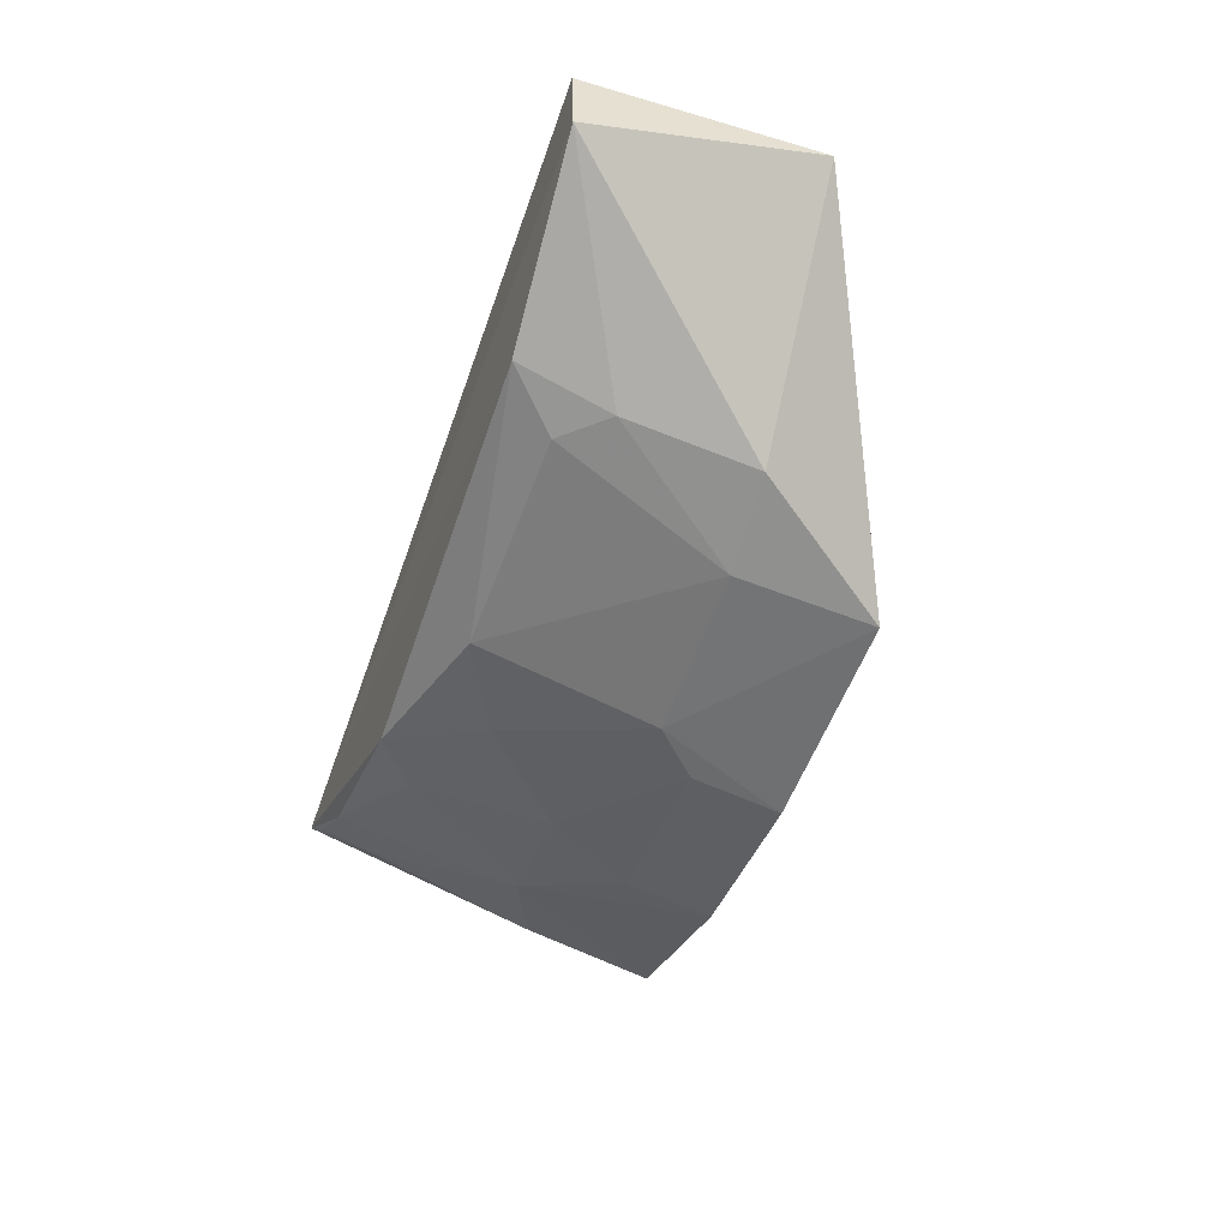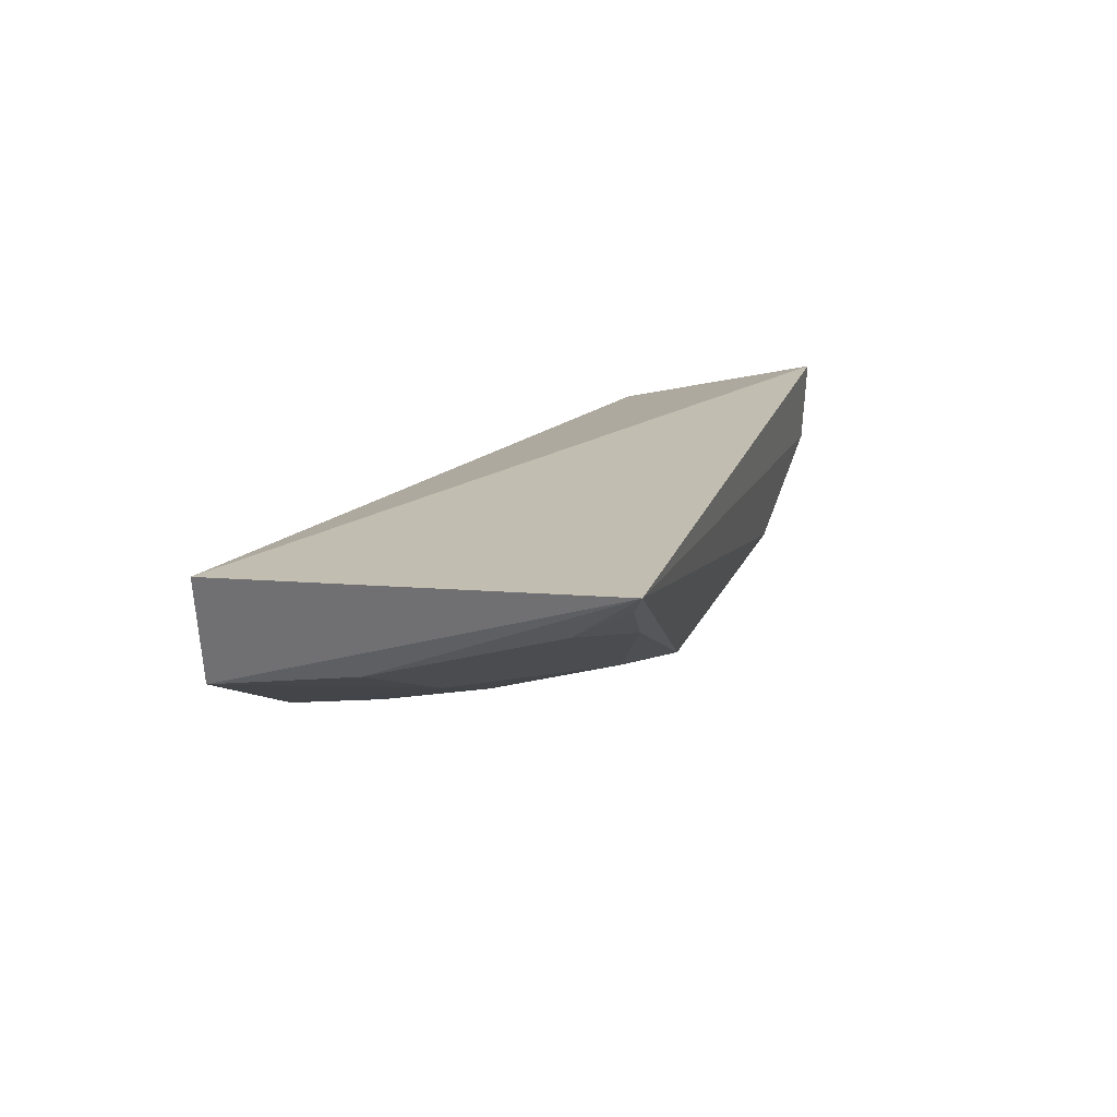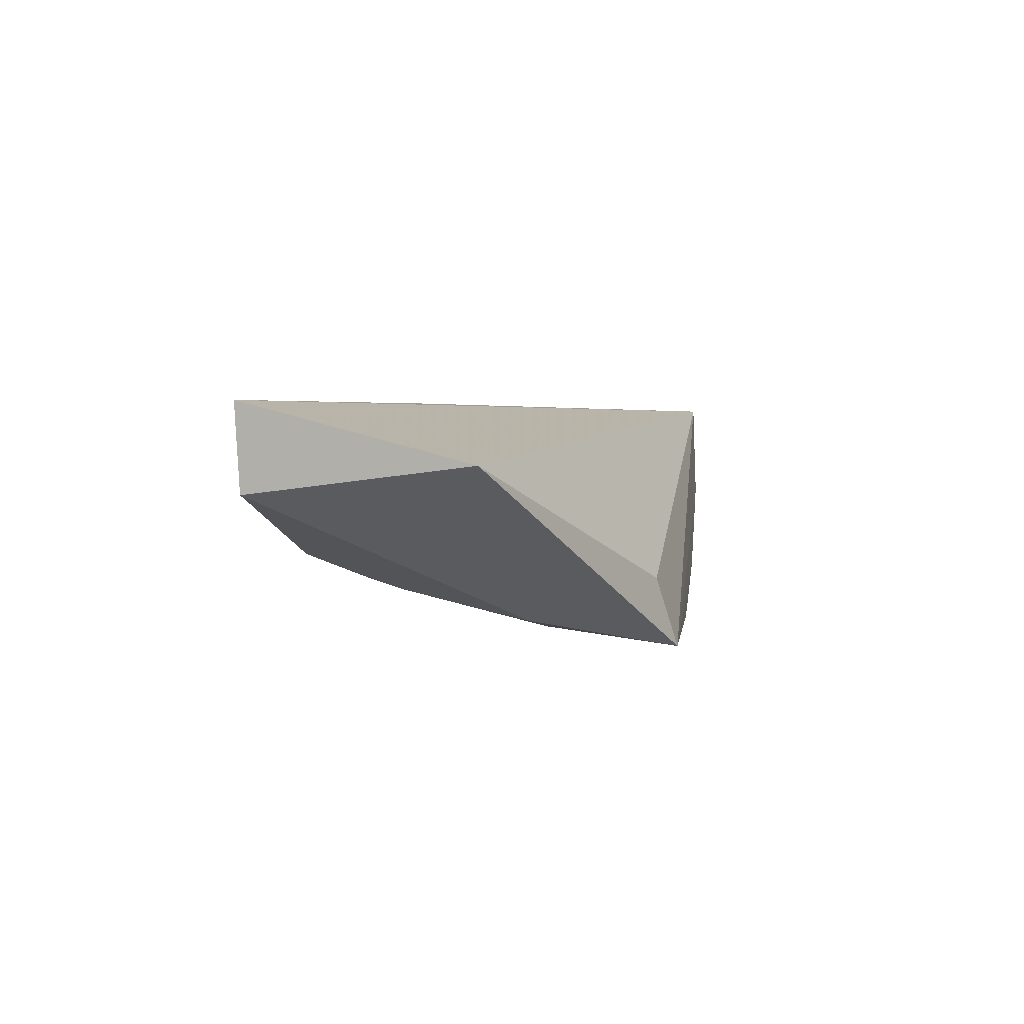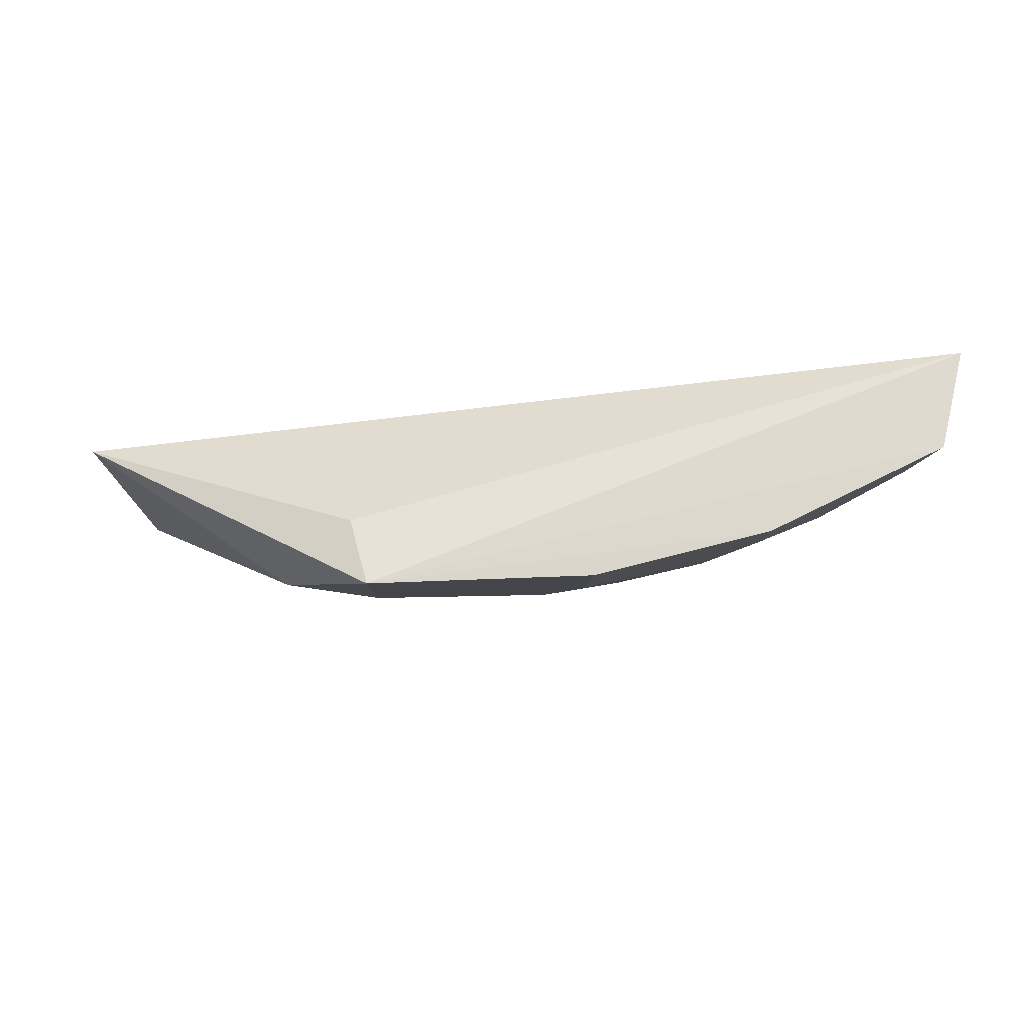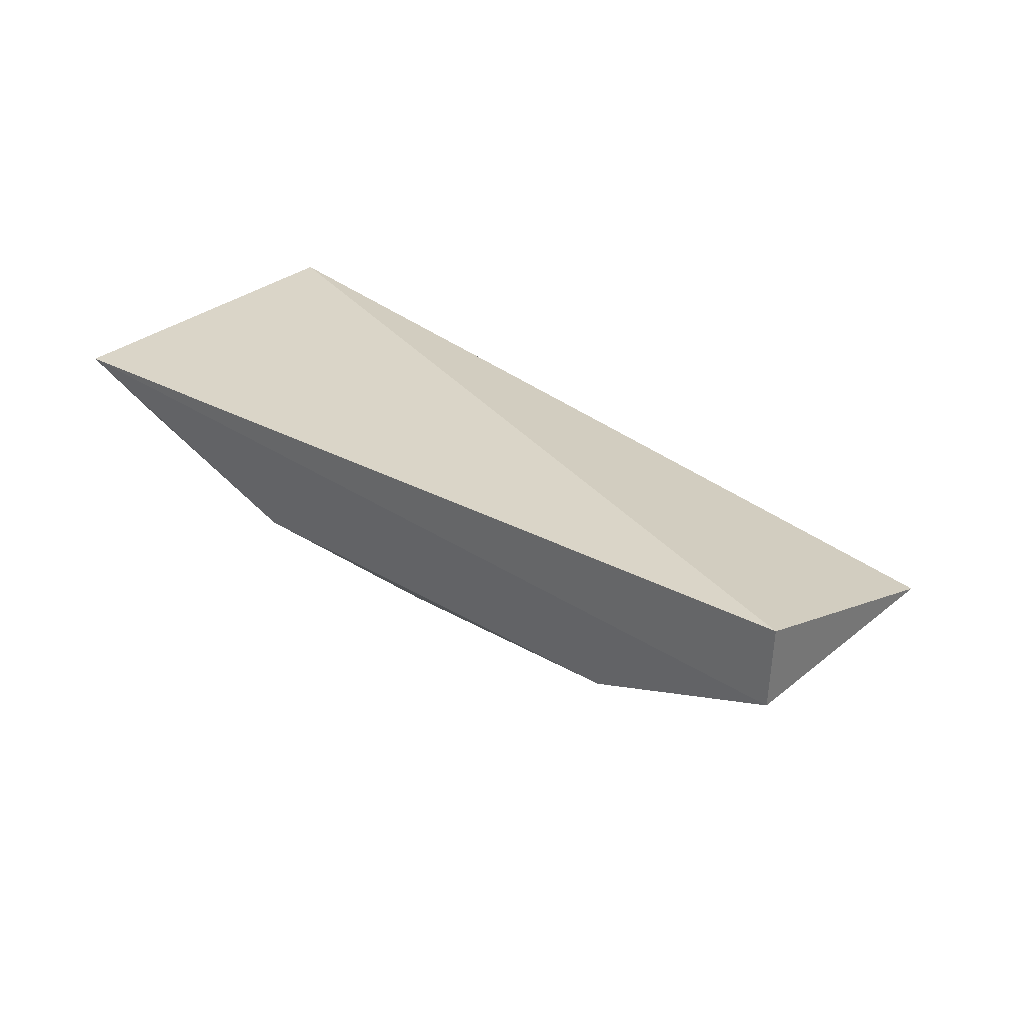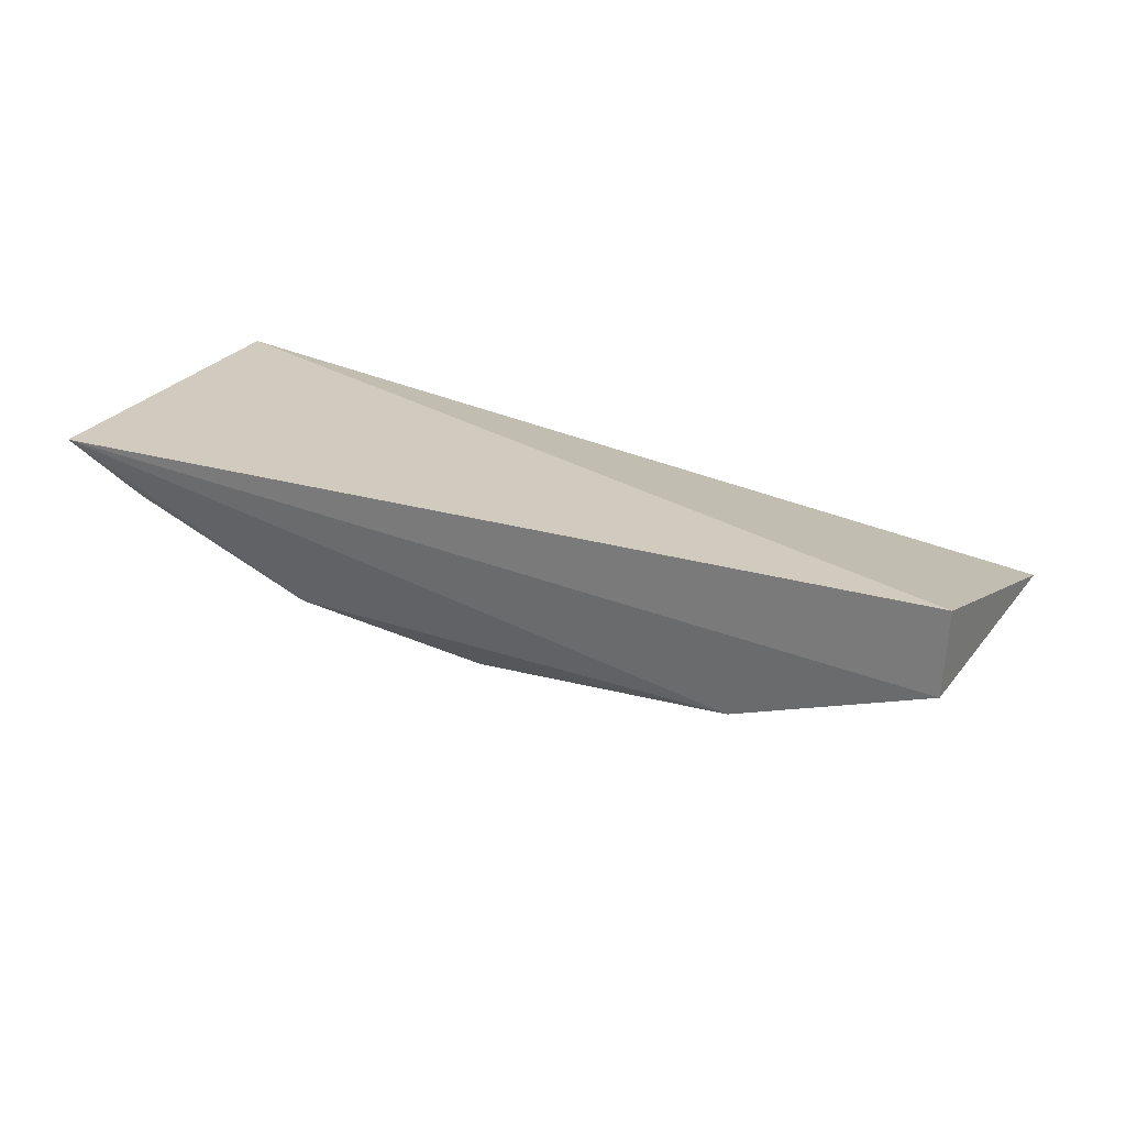
<metadata>
{"format":"obj","ext":"obj","renderer":"f3d","projection":"perspective","resolution":1024,"background":"white","views":[{"elev":-55.8,"azim":-109.5,"up":"+Y"},{"elev":18.5,"azim":104.6,"up":"+Y"},{"elev":2.3,"azim":-82.5,"up":"+Y"},{"elev":-16.4,"azim":-0.7,"up":"+Y"},{"elev":29.9,"azim":-143.3,"up":"+Y"},{"elev":24.7,"azim":-156.8,"up":"+Y"}]}
</metadata>
<code>
v 0.01363 -0.064 0.0738
v 0.01131 -0.07332 0.07419
v 0.01281 -0.06295 0.04061
v -0.06649 -0.06425 0.03998
v -0.06913 -0.06939 0.05995
v -0.02475 -0.08009 0.04581
v -0.04084 -0.08624 0.0741
v -0.005341 -0.07534 0.04612
v -0.04889 -0.07758 0.04143
v -0.04257 -0.0799 0.07226
v -0.00921 -0.07534 0.04236
v 0.01048 -0.07183 0.06214
v -0.02067 -0.08545 0.07417
v -0.06607 -0.07182 0.04032
v -0.04052 -0.08462 0.062
v -0.01691 -0.08008 0.0501
v 0.006525 -0.06789 0.04208
v -0.004702 -0.0813 0.07425
v -0.04921 -0.08326 0.06149
v -0.04472 -0.07992 0.04605
v -0.02475 -0.08431 0.06219
v 0.002573 -0.07546 0.05843
v 0.01005 -0.0674 0.04637
v -0.009091 -0.0801 0.05812
v -0.04861 -0.0806 0.04991
v 0.01111 -0.06467 0.04155
v -0.02099 -0.08451 0.0661
v -0.004951 -0.08026 0.06623
f 1 2 3
f 1 3 4
f 5 1 4
f 7 2 1
f 10 7 1
f 10 1 5
f 10 5 7
f 11 9 3
f 11 6 9
f 12 3 2
f 14 4 3
f 14 3 9
f 14 5 4
f 16 11 8
f 16 6 11
f 17 11 3
f 17 8 11
f 18 2 7
f 18 7 13
f 19 7 5
f 19 5 14
f 19 15 7
f 20 9 6
f 20 6 15
f 21 13 7
f 21 7 15
f 21 15 6
f 21 6 16
f 22 8 17
f 22 12 2
f 22 2 18
f 23 3 12
f 23 22 17
f 23 12 22
f 24 16 8
f 24 8 22
f 25 19 14
f 25 14 9
f 25 9 20
f 25 20 15
f 25 15 19
f 26 23 17
f 26 17 3
f 26 3 23
f 27 18 13
f 27 13 21
f 27 21 16
f 27 16 24
f 28 24 22
f 28 22 18
f 28 27 24
f 28 18 27

</code>
